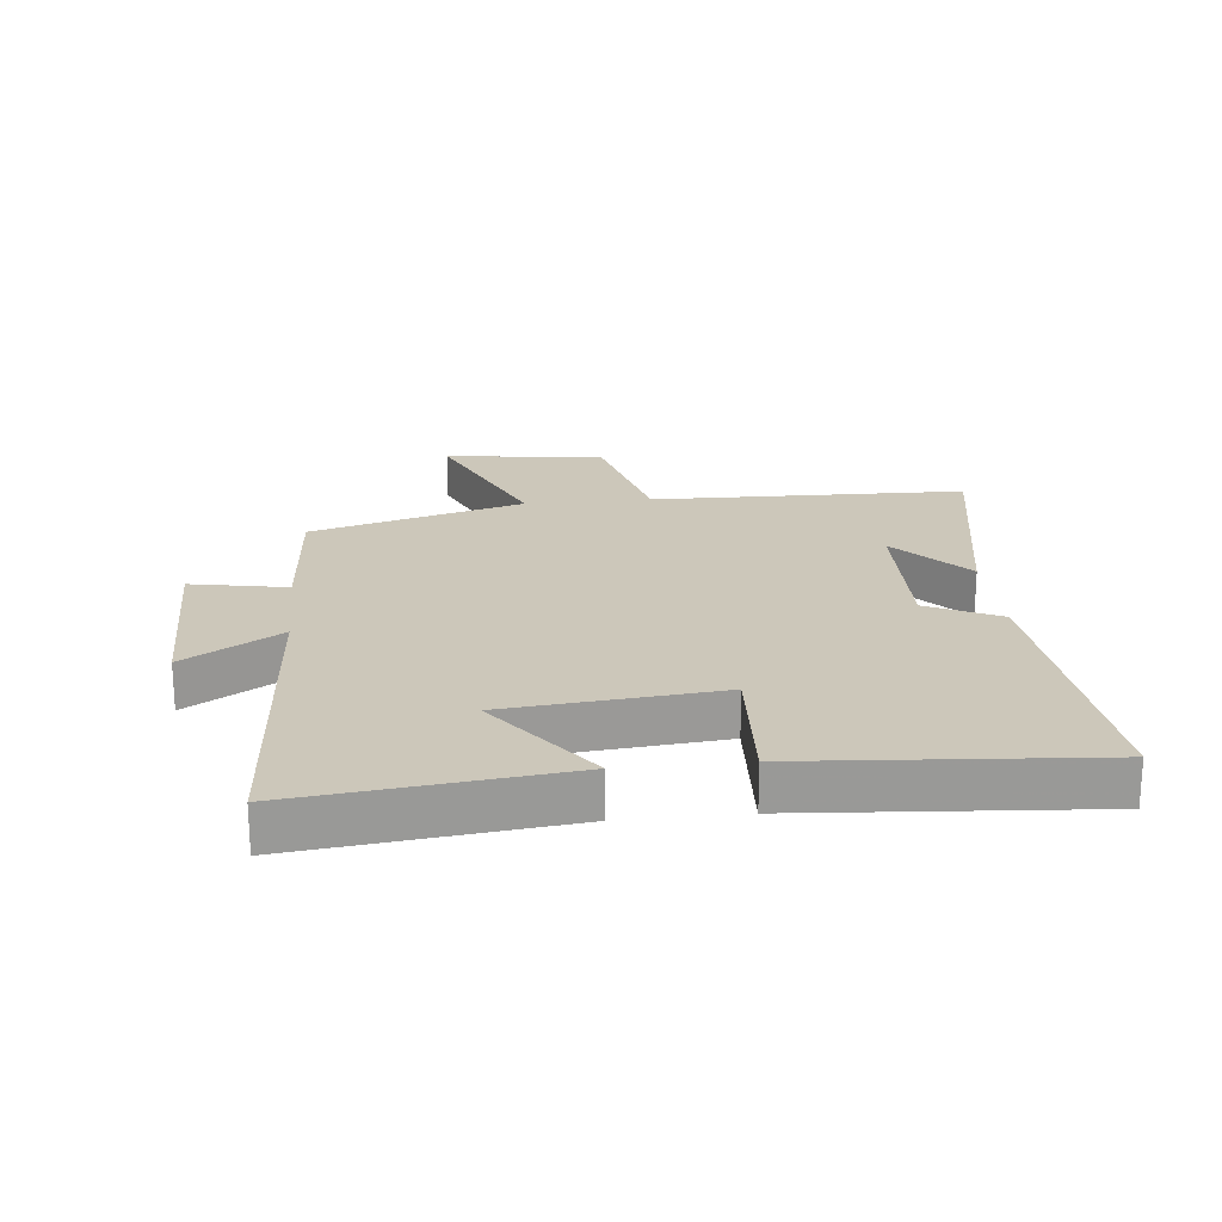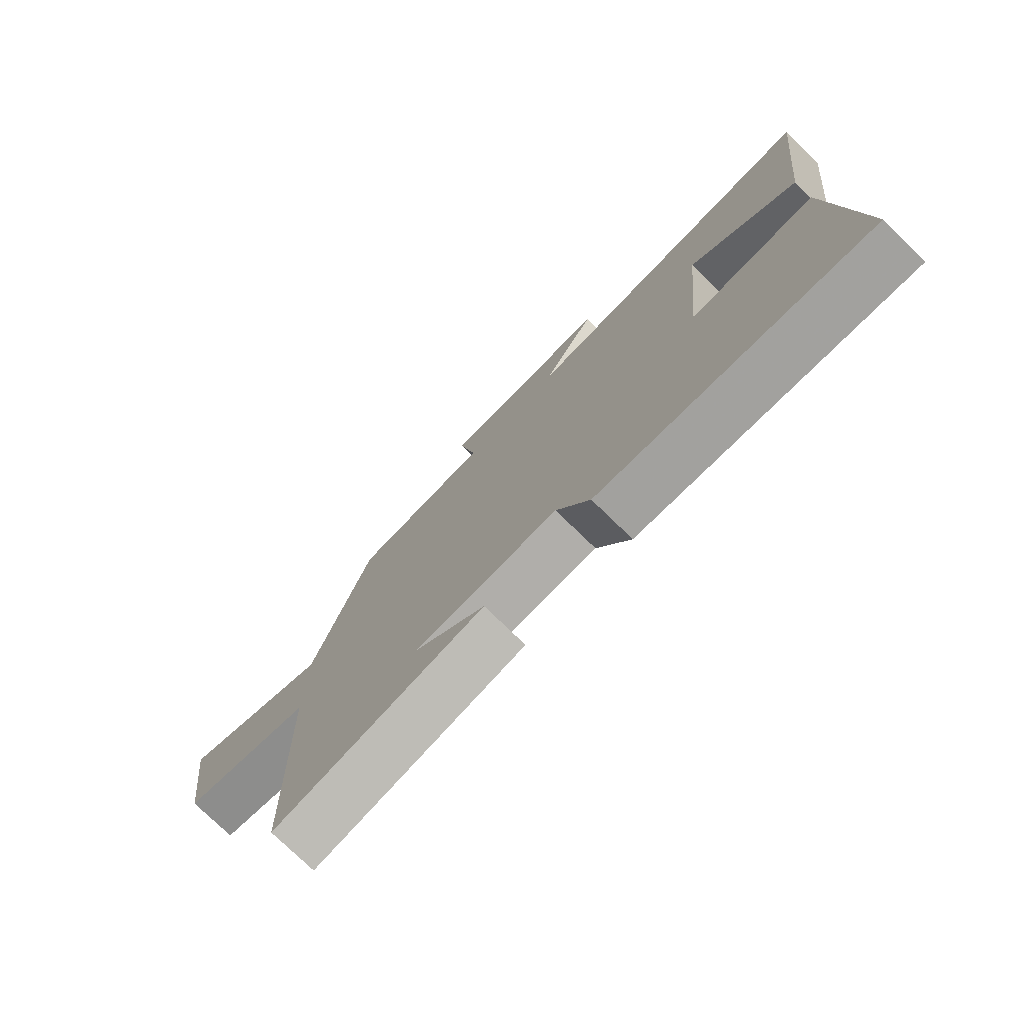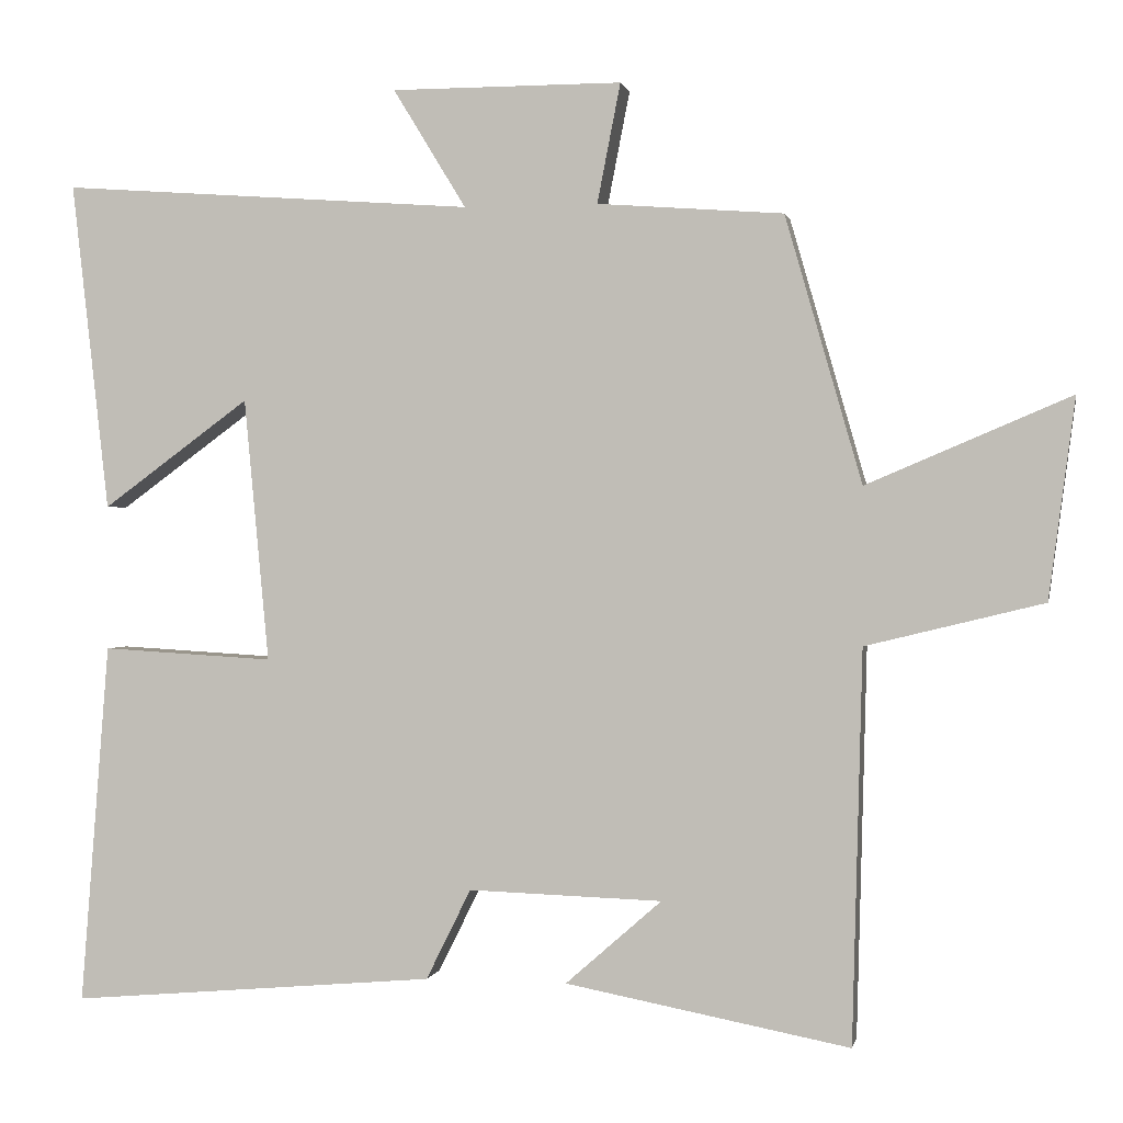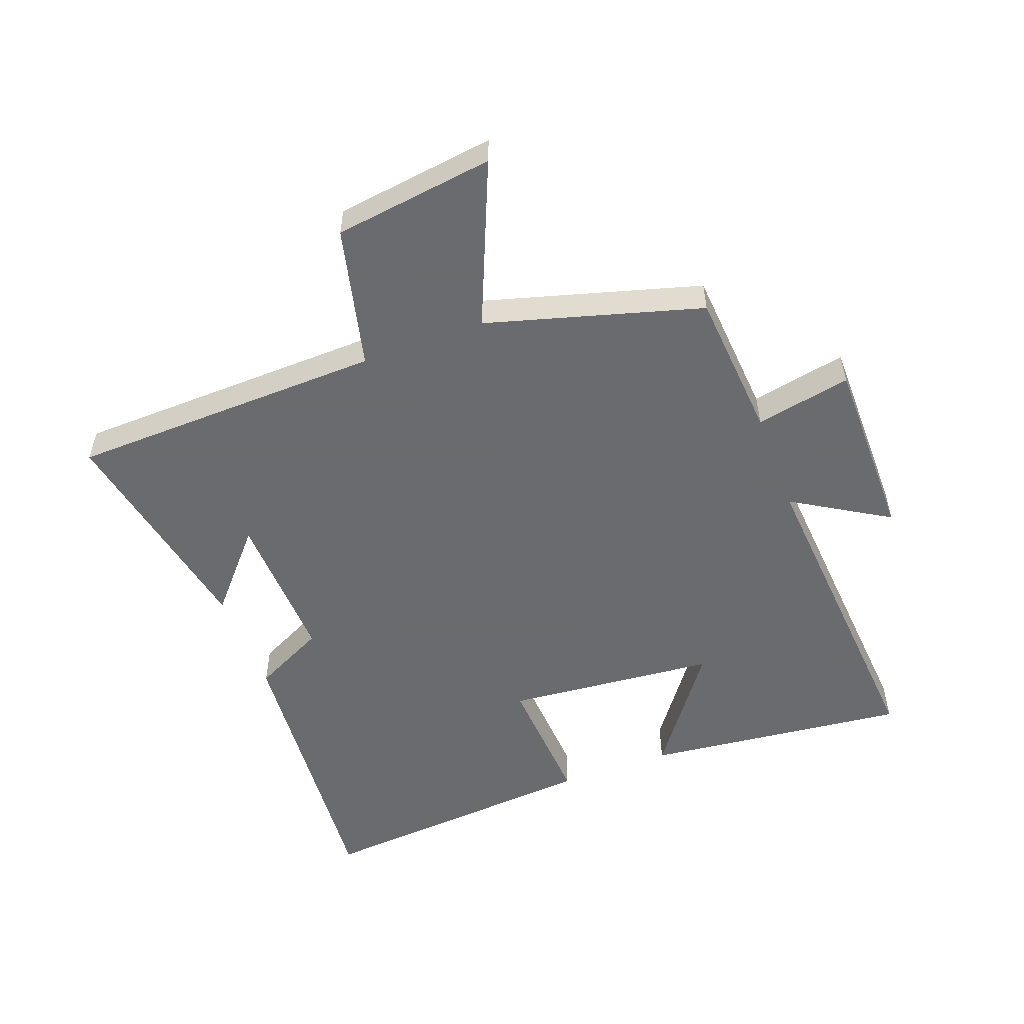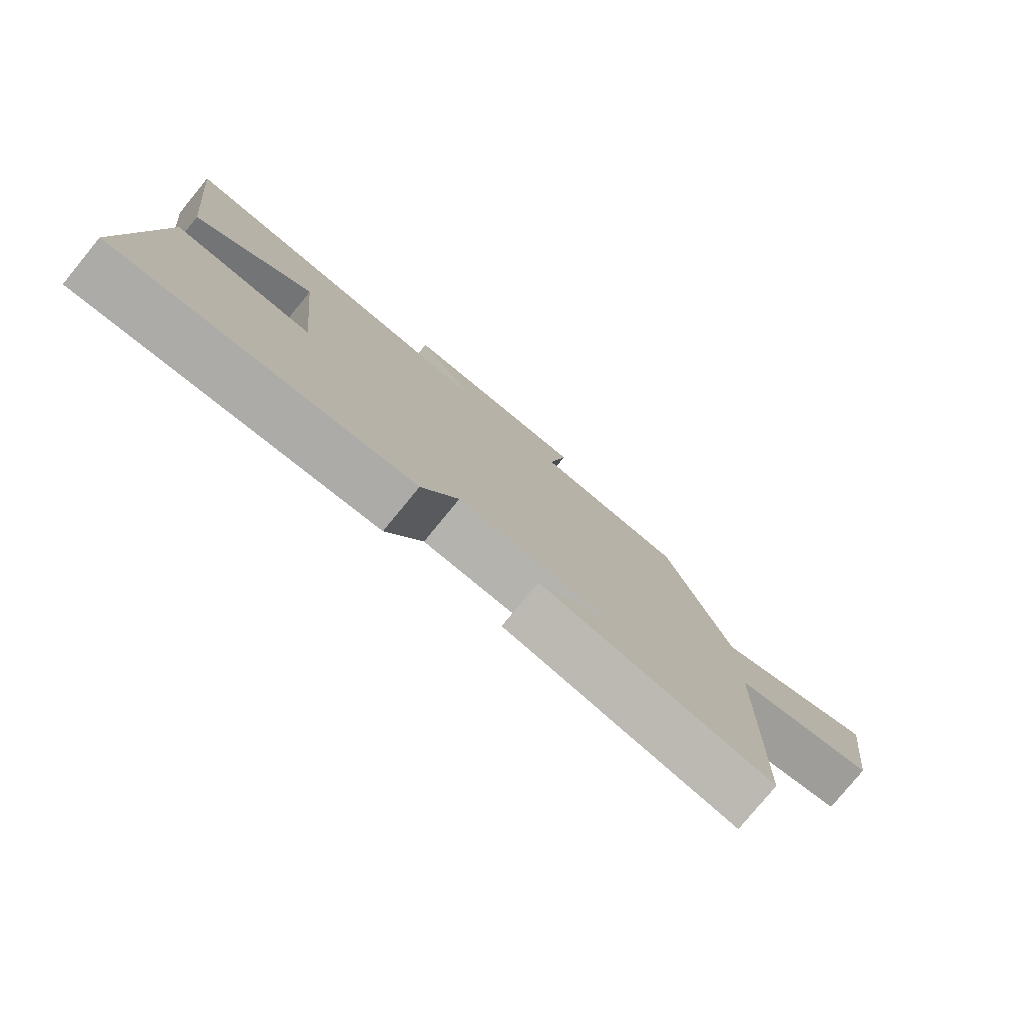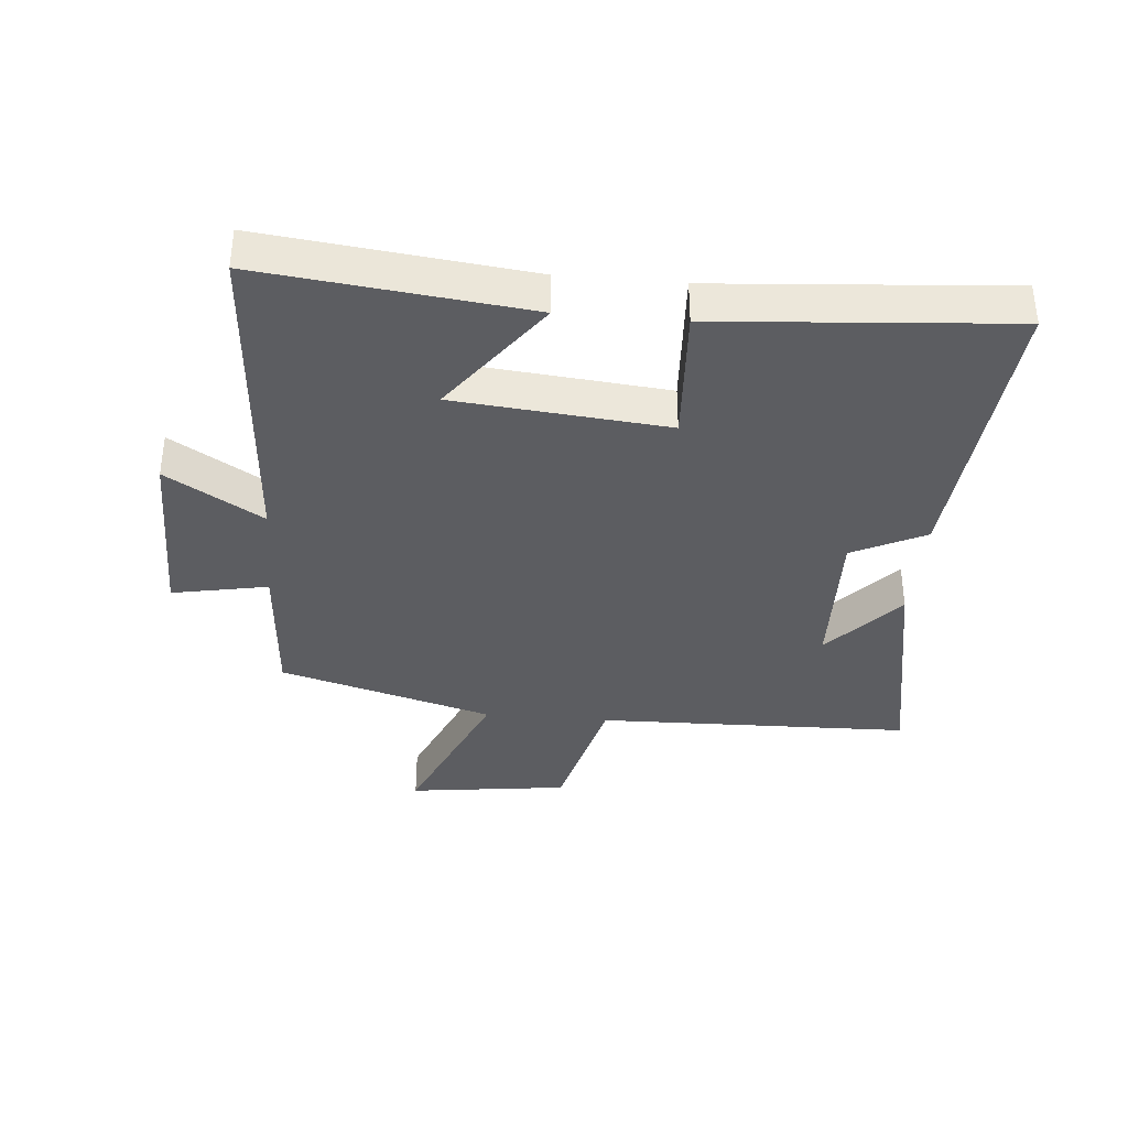
<metadata>
{"format":"obj","ext":"obj","renderer":"f3d","projection":"perspective","resolution":1024,"background":"white","views":[{"elev":21.3,"azim":83.9,"up":"+Y"},{"elev":-76.3,"azim":45.8,"up":"+Z"},{"elev":0.4,"azim":-168.9,"up":"+Z"},{"elev":-53.3,"azim":-69.4,"up":"+Y"},{"elev":-79.0,"azim":140.6,"up":"+Z"},{"elev":-36.5,"azim":84.9,"up":"+Y"}]}
</metadata>
<code>
v 0.548 0.07 0.539
v 0.5 0.07 0.114
v 0.31 0.07 0.253
v 0.278 0.07 -0.087
v 0.5 0.07 -0.074
v 0.537 0.07 -0.541
v 0.064 0.07 -0.5
v 0.006 0.07 -0.383
v -0.244 0.07 -0.391
v -0.12 0.07 -0.5
v -0.487 0.07 -0.57
v -0.5 0.07 -0.064
v -0.729 0.07 -0.008
v -0.763 0.07 0.25
v -0.5 0.07 0.138
v -0.401 0.07 0.482
v -0.161 0.07 0.5
v -0.191 0.07 0.654
v 0.107 0.07 0.654
v 0.013 0.07 0.5
v 0.548 0 0.539
v 0.5 0 0.114
v 0.31 0 0.253
v 0.278 0 -0.087
v 0.5 0 -0.074
v 0.537 0 -0.541
v 0.064 0 -0.5
v 0.006 0 -0.383
v -0.244 0 -0.391
v -0.12 0 -0.5
v -0.487 0 -0.57
v -0.5 0 -0.064
v -0.729 0 -0.008
v -0.763 0 0.25
v -0.5 0 0.138
v -0.401 0 0.482
v -0.161 0 0.5
v -0.191 0 0.654
v 0.107 0 0.654
v 0.013 0 0.5
f 17 18 19 20
f 15 16 17 20
f 15 20 1
f 12 13 14 15
f 9 10 11
f 12 15 1
f 11 12 1
f 9 11 1
f 6 7 8
f 5 6 8
f 4 5 8
f 3 4 8 9
f 1 2 3
f 1 3 9
f 40 39 38 37
f 40 37 36 35
f 21 40 35
f 35 34 33 32
f 31 30 29
f 21 35 32
f 21 32 31
f 21 31 29
f 28 27 26
f 28 26 25
f 28 25 24
f 29 28 24 23
f 23 22 21
f 29 23 21
f 1 21 22 2
f 2 22 23 3
f 3 23 24 4
f 4 24 25 5
f 5 25 26 6
f 6 26 27 7
f 7 27 28 8
f 8 28 29 9
f 9 29 30 10
f 10 30 31 11
f 11 31 32 12
f 12 32 33 13
f 13 33 34 14
f 14 34 35 15
f 15 35 36 16
f 16 36 37 17
f 17 37 38 18
f 18 38 39 19
f 19 39 40 20
f 20 40 21 1

</code>
